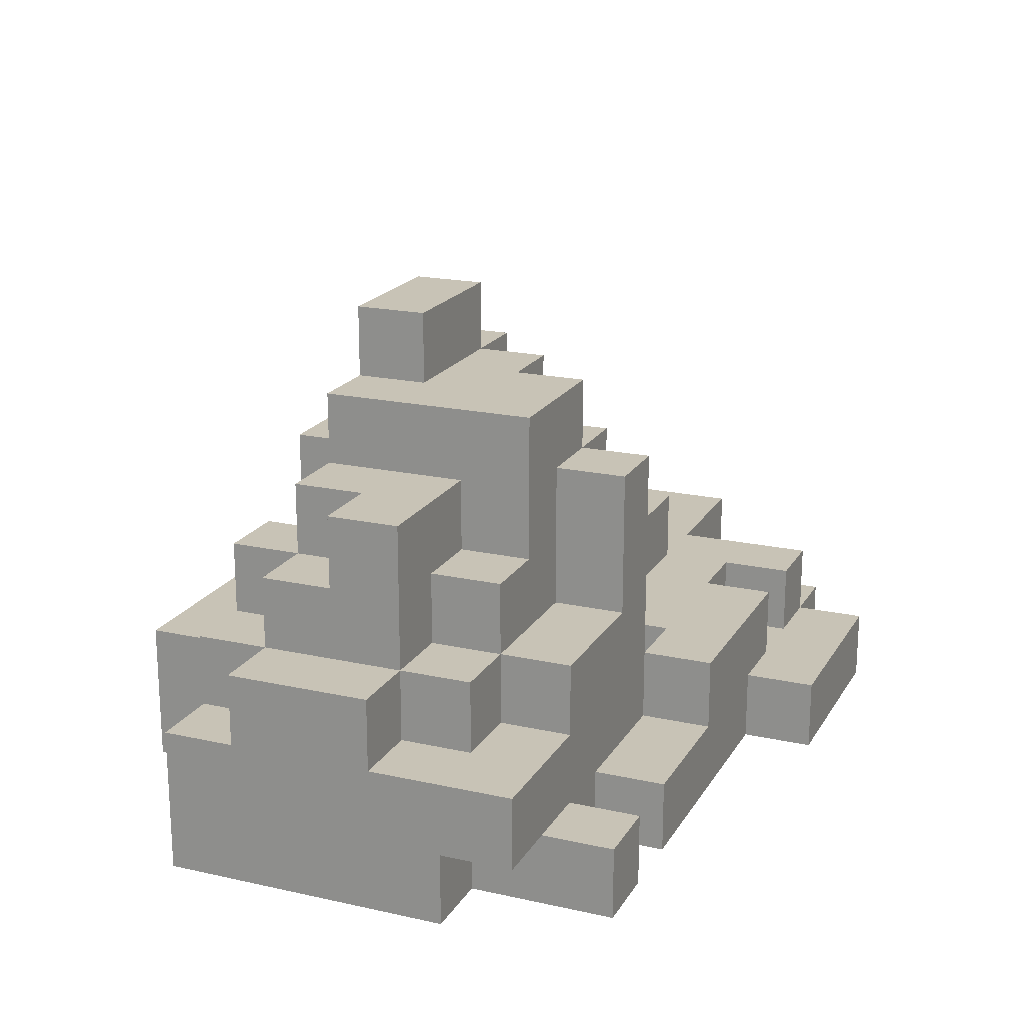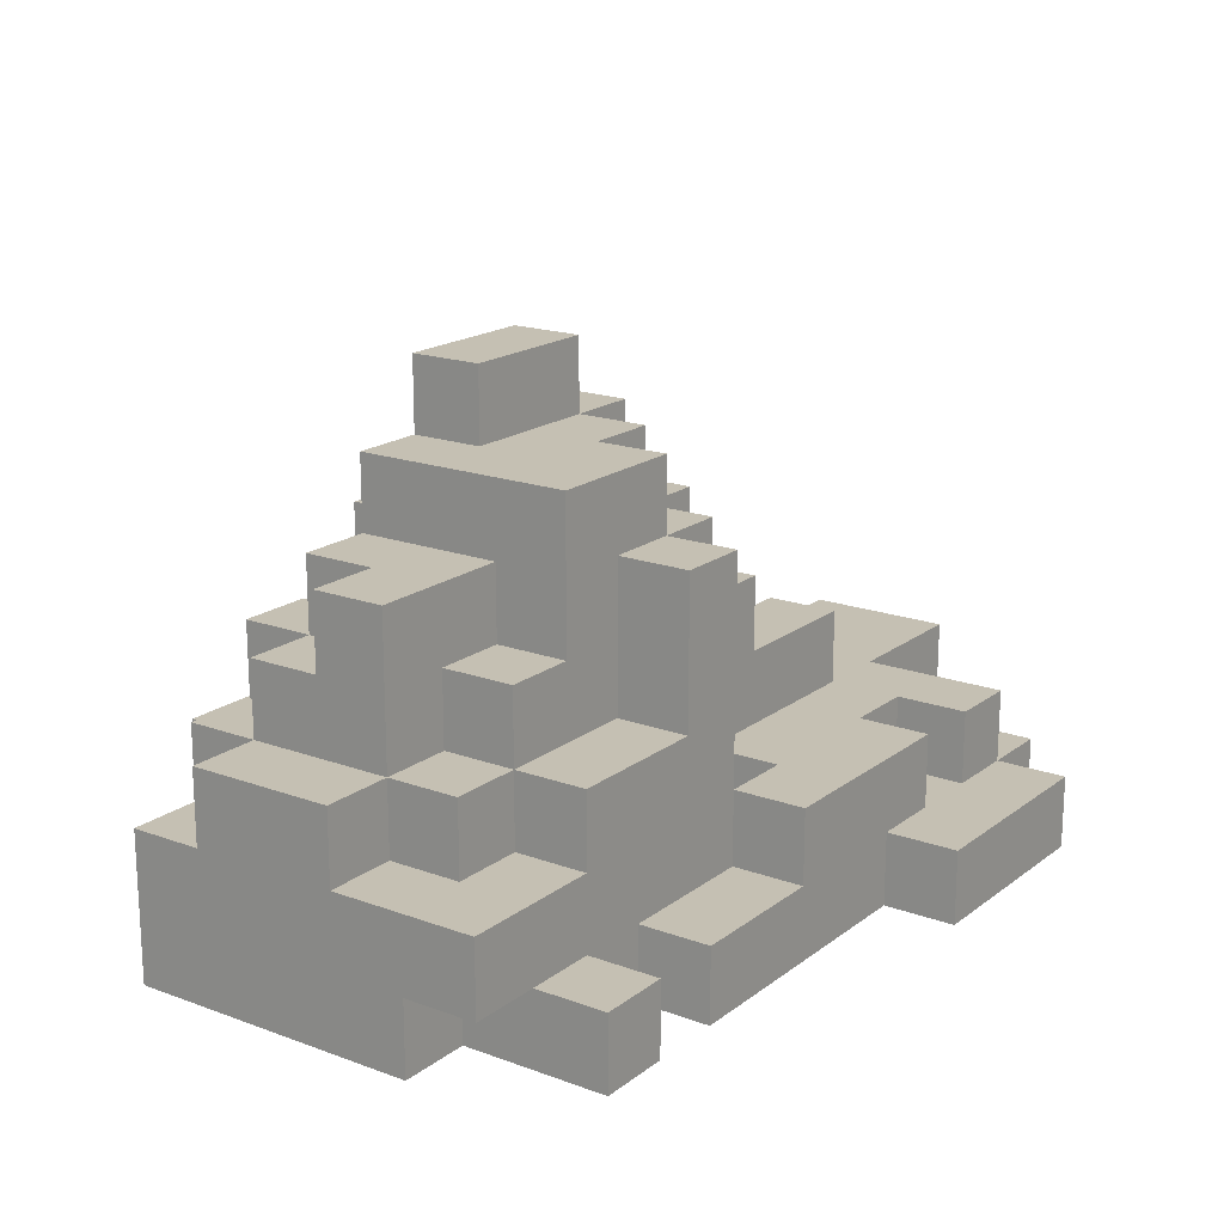
<metadata>
{"format":"obj","ext":"obj","renderer":"f3d","projection":"perspective","resolution":1024,"background":"white","views":[{"elev":19.4,"azim":112.6,"up":"+Y"},{"elev":18.1,"azim":125.4,"up":"+Y"}]}
</metadata>
<code>
o
v -13.1 0 -6
v -13.1 0 -6.3
v -13.1 0.1 -6
v -13.1 0.1 -6.1
v -13.1 0.2 -6.1
v -13.1 0.2 -6.3
v -13 0 -6.3
v -13 0 -6.5
v -13 0.1 -6.3
v -13 0.1 -6.5
v -12.9 0 -5.9
v -12.9 0 -6
v -12.9 0 -6.5
v -12.9 0 -6.6
v -12.9 0.1 -5.9
v -12.9 0.1 -6
v -12.9 0.1 -6.3
v -12.9 0.1 -6.4
v -12.9 0.1 -6.5
v -12.9 0.1 -6.6
v -12.9 0.2 -6.3
v -12.9 0.2 -6.4
v -12.9 0.2 -6.5
v -12.8 0.2 -6.2
v -12.8 0.2 -6.3
v -12.8 0.3 -6.2
v -12.8 0.3 -6.3
v -12.7 0 -5.9
v -12.7 0 -6
v -12.7 0.1 -5.9
v -12.7 0.1 -6
v -12.7 0.1 -6.1
v -12.7 0.1 -6.4
v -12.7 0.1 -6.5
v -12.7 0.2 -6.1
v -12.7 0.2 -6.2
v -12.7 0.2 -6.4
v -12.7 0.2 -6.5
v -12.7 0.3 -6
v -12.7 0.3 -6.2
v -12.6 0.1 -5.9
v -12.6 0.1 -6
v -12.6 0.2 -5.9
v -12.6 0.2 -6
v -12.6 0.3 -6
v -12.6 0.3 -6.3
v -12.6 0.4 -6.2
v -12.6 0.4 -6.3
v -12.6 0.5 -5.9
v -12.6 0.5 -6
v -12.6 0.5 -6.1
v -12.6 0.5 -6.2
v -12.6 0.6 -6
v -12.6 0.6 -6.1
v -12.5 0 -5.7
v -12.5 0 -5.9
v -12.5 0.1 -5.8
v -12.5 0.1 -5.9
v -12.5 0.2 -5.7
v -12.5 0.2 -5.8
v -12.5 0.2 -5.9
v -12.5 0.4 -6.2
v -12.5 0.4 -6.3
v -12.5 0.5 -6.1
v -12.5 0.5 -6.2
v -12.5 0.5 -6.3
v -12.5 0.6 -6
v -12.5 0.6 -6.1
v -12.5 0.6 -6.2
v -12.5 0.7 -6
v -12.5 0.7 -6.1
v -12.4 0.1 -6.3
v -12.4 0.1 -6.4
v -12.4 0.2 -5.8
v -12.4 0.2 -5.9
v -12.4 0.2 -6.4
v -12.4 0.3 -5.8
v -12.4 0.3 -5.9
v -12.4 0.5 -6.2
v -12.4 0.5 -6.3
v -12.4 0.5 -6.4
v -12.4 0.6 -6.2
v -12.4 0.6 -6.3
v -12.2 0.3 -5.9
v -12.2 0.3 -6
v -12.2 0.4 -5.9
v -12.2 0.4 -6
v -12.1 0 -6.4
v -12.1 0 -6.5
v -12.1 0.1 -6.4
v -12.1 0.1 -6.5
v -12.8 0 -5.9
v -12.8 0 -6
v -12.8 0.1 -5.9
v -12.8 0.1 -6
v -12.8 0.1 -6.4
v -12.8 0.1 -6.5
v -12.8 0.2 -6.4
v -12.8 0.2 -6.5
v -12.6 0 -6.5
v -12.6 0 -6.6
v -12.6 0.1 -6.5
v -12.6 0.1 -6.6
v -12.5 0.1 -6.3
v -12.5 0.1 -6.4
v -12.5 0.2 -6.3
v -12.5 0.2 -6.4
v -12.4 0.1 -6.4
v -12.4 0.1 -6.5
v -12.4 0.2 -6.4
v -12.4 0.2 -6.5
v -12.3 0.1 -5.8
v -12.3 0.1 -5.9
v -12.3 0.2 -5.8
v -12.3 0.3 -5.8
v -12.3 0.3 -5.9
v -12.3 0.3 -6
v -12.3 0.3 -6.3
v -12.3 0.3 -6.4
v -12.3 0.5 -5.9
v -12.3 0.5 -6
v -12.3 0.5 -6.3
v -12.3 0.5 -6.4
v -12.3 0.6 -6
v -12.3 0.6 -6.1
v -12.3 0.7 -6
v -12.3 0.7 -6.1
v -12.2 0 -5.7
v -12.2 0 -5.9
v -12.2 0 -6.4
v -12.2 0 -6.5
v -12.2 0.1 -5.8
v -12.2 0.1 -5.9
v -12.2 0.1 -6.4
v -12.2 0.1 -6.5
v -12.2 0.2 -5.7
v -12.2 0.2 -5.8
v -12.2 0.4 -6.2
v -12.2 0.4 -6.3
v -12.2 0.5 -6
v -12.2 0.5 -6.2
v -12.2 0.6 -6
v -12.2 0.6 -6.3
v -12.1 0.2 -6.3
v -12.1 0.2 -6.4
v -12.1 0.3 -5.9
v -12.1 0.3 -6
v -12.1 0.3 -6.2
v -12.1 0.3 -6.3
v -12.1 0.3 -6.4
v -12.1 0.4 -5.9
v -12.1 0.4 -6
v -12.1 0.4 -6.1
v -12.1 0.4 -6.2
v -12.1 0.4 -6.3
v -12.1 0.5 -6
v -12.1 0.5 -6.1
v -12 0 -6.3
v -12 0 -6.4
v -12 0 -6.5
v -12 0.1 -6.3
v -12 0.1 -6.4
v -12 0.1 -6.5
v -12 0.2 -5.9
v -12 0.2 -6
v -12 0.2 -6.2
v -12 0.2 -6.3
v -12 0.3 -5.9
v -12 0.3 -6
v -12 0.3 -6.2
v -12 0.3 -6.3
v -12 0.4 -6
v -12 0.4 -6.1
v -12 0.5 -6.1
v -12 0.5 -6.2
v -11.9 0 -5.9
v -11.9 0 -6.2
v -11.9 0 -6.3
v -11.9 0.1 -6.2
v -11.9 0.1 -6.3
v -11.9 0.1 -6.4
v -11.9 0.2 -5.9
v -11.9 0.2 -6
v -11.9 0.2 -6.2
v -11.9 0.2 -6.4
v -11.9 0.3 -6
v -11.9 0.3 -6.2
v -12.5 0 -5.7
v -12.5 0.2 -5.7
v -12.4 0 -5.7
v -12.4 0.2 -5.7
v -12.2 0 -5.7
v -12.2 0.2 -5.7
v -12.4 0.2 -5.8
v -12.4 0.3 -5.8
v -12.3 0.2 -5.8
v -12.3 0.3 -5.8
v -12.9 0 -5.9
v -12.9 0.1 -5.9
v -12.8 0 -5.9
v -12.8 0.1 -5.9
v -12.7 0 -5.9
v -12.7 0.1 -5.9
v -12.6 0.1 -5.9
v -12.6 0.2 -5.9
v -12.6 0.5 -5.9
v -12.5 0 -5.9
v -12.5 0.1 -5.9
v -12.5 0.2 -5.9
v -12.4 0.2 -5.9
v -12.4 0.3 -5.9
v -12.3 0.1 -5.9
v -12.3 0.3 -5.9
v -12.3 0.5 -5.9
v -12.2 0 -5.9
v -12.2 0.1 -5.9
v -12.2 0.3 -5.9
v -12.2 0.4 -5.9
v -12.1 0.3 -5.9
v -12.1 0.4 -5.9
v -12 0 -5.9
v -12 0.2 -5.9
v -12 0.3 -5.9
v -11.9 0 -5.9
v -11.9 0.2 -5.9
v -13.1 0 -6
v -13.1 0.1 -6
v -13 0 -6
v -13 0.1 -6
v -12.9 0 -6
v -12.9 0.1 -6
v -12.8 0 -6
v -12.8 0.1 -6
v -12.7 0 -6
v -12.7 0.1 -6
v -12.7 0.3 -6
v -12.6 0.1 -6
v -12.6 0.2 -6
v -12.6 0.3 -6
v -12.6 0.5 -6
v -12.6 0.6 -6
v -12.5 0.6 -6
v -12.5 0.7 -6
v -12.3 0.3 -6
v -12.3 0.5 -6
v -12.3 0.6 -6
v -12.3 0.7 -6
v -12.2 0.3 -6
v -12.2 0.4 -6
v -12.2 0.5 -6
v -12.2 0.6 -6
v -12.1 0.3 -6
v -12.1 0.4 -6
v -12.1 0.5 -6
v -12 0.2 -6
v -12 0.3 -6
v -12 0.4 -6
v -11.9 0.2 -6
v -11.9 0.3 -6
v -13.1 0.1 -6.1
v -13.1 0.2 -6.1
v -13 0.1 -6.1
v -13 0.2 -6.1
v -12.7 0.1 -6.1
v -12.7 0.2 -6.1
v -12.1 0.4 -6.1
v -12.1 0.5 -6.1
v -12 0.4 -6.1
v -12 0.5 -6.1
v -12.8 0.2 -6.2
v -12.8 0.3 -6.2
v -12.7 0.2 -6.2
v -12.7 0.3 -6.2
v -12.5 0.1 -6.4
v -12.5 0.2 -6.4
v -12.4 0.1 -6.4
v -12.4 0.2 -6.4
v -12.3 0.1 -5.8
v -12.3 0.2 -5.8
v -12.2 0.1 -5.8
v -12.2 0.2 -5.8
v -12.6 0.5 -6.1
v -12.6 0.6 -6.1
v -12.5 0.5 -6.1
v -12.5 0.6 -6.1
v -12.5 0.7 -6.1
v -12.3 0.6 -6.1
v -12.3 0.7 -6.1
v -12.6 0.4 -6.2
v -12.6 0.5 -6.2
v -12.5 0.4 -6.2
v -12.5 0.5 -6.2
v -12.5 0.6 -6.2
v -12.4 0.5 -6.2
v -12.4 0.6 -6.2
v -12.2 0.4 -6.2
v -12.2 0.5 -6.2
v -12.1 0.3 -6.2
v -12.1 0.4 -6.2
v -12 0.2 -6.2
v -12 0.3 -6.2
v -12 0.5 -6.2
v -11.9 0.2 -6.2
v -11.9 0.3 -6.2
v -13.1 0 -6.3
v -13.1 0.2 -6.3
v -13 0 -6.3
v -13 0.1 -6.3
v -13 0.2 -6.3
v -12.9 0.1 -6.3
v -12.9 0.2 -6.3
v -12.8 0.2 -6.3
v -12.8 0.3 -6.3
v -12.6 0.3 -6.3
v -12.6 0.4 -6.3
v -12.5 0.1 -6.3
v -12.5 0.2 -6.3
v -12.5 0.4 -6.3
v -12.5 0.5 -6.3
v -12.4 0.1 -6.3
v -12.4 0.5 -6.3
v -12.4 0.6 -6.3
v -12.3 0.3 -6.3
v -12.3 0.5 -6.3
v -12.2 0.4 -6.3
v -12.2 0.6 -6.3
v -12.1 0.2 -6.3
v -12.1 0.3 -6.3
v -12.1 0.4 -6.3
v -12 0 -6.3
v -12 0.1 -6.3
v -12 0.2 -6.3
v -12 0.3 -6.3
v -11.9 0 -6.3
v -11.9 0.1 -6.3
v -12.8 0.1 -6.4
v -12.8 0.2 -6.4
v -12.7 0.1 -6.4
v -12.7 0.2 -6.4
v -12.4 0.1 -6.4
v -12.4 0.2 -6.4
v -12.4 0.5 -6.4
v -12.3 0.3 -6.4
v -12.3 0.5 -6.4
v -12.2 0 -6.4
v -12.2 0.1 -6.4
v -12.1 0 -6.4
v -12.1 0.1 -6.4
v -12.1 0.2 -6.4
v -12.1 0.3 -6.4
v -12 0.1 -6.4
v -12 0.2 -6.4
v -11.9 0.1 -6.4
v -11.9 0.2 -6.4
v -13 0 -6.5
v -13 0.1 -6.5
v -12.9 0 -6.5
v -12.9 0.1 -6.5
v -12.9 0.2 -6.5
v -12.8 0.1 -6.5
v -12.8 0.2 -6.5
v -12.7 0.1 -6.5
v -12.7 0.2 -6.5
v -12.6 0 -6.5
v -12.6 0.1 -6.5
v -12.5 0 -6.5
v -12.5 0.2 -6.5
v -12.4 0.1 -6.5
v -12.4 0.2 -6.5
v -12.2 0 -6.5
v -12.2 0.1 -6.5
v -12.1 0 -6.5
v -12.1 0.1 -6.5
v -12 0 -6.5
v -12 0.1 -6.5
v -12.9 0 -6.6
v -12.9 0.1 -6.6
v -12.6 0 -6.6
v -12.6 0.1 -6.6
v -12.5 0 -5.7
v -12.4 0 -5.7
v -12.2 0 -5.7
v -12.9 0 -5.9
v -12.8 0 -5.9
v -12.7 0 -5.9
v -12.5 0 -5.9
v -12.4 0 -5.9
v -12.2 0 -5.9
v -12 0 -5.9
v -11.9 0 -5.9
v -13.1 0 -6
v -13 0 -6
v -12.9 0 -6
v -12.8 0 -6
v -12.7 0 -6
v -12.6 0 -6
v -12 0 -6.2
v -11.9 0 -6.2
v -13.1 0 -6.3
v -13 0 -6.3
v -12.9 0 -6.3
v -12 0 -6.3
v -11.9 0 -6.3
v -12.8 0 -6.4
v -12.7 0 -6.4
v -12.2 0 -6.4
v -12.1 0 -6.4
v -12 0 -6.4
v -13 0 -6.5
v -12.9 0 -6.5
v -12.8 0 -6.5
v -12.7 0 -6.5
v -12.6 0 -6.5
v -12.5 0 -6.5
v -12.2 0 -6.5
v -12.1 0 -6.5
v -12 0 -6.5
v -12.9 0 -6.6
v -12.6 0 -6.6
v -12 0.1 -6.3
v -11.9 0.1 -6.3
v -12 0.1 -6.4
v -11.9 0.1 -6.4
v -12.3 0.1 -5.8
v -12.2 0.1 -5.8
v -12.9 0.1 -5.9
v -12.8 0.1 -5.9
v -12.7 0.1 -5.9
v -12.6 0.1 -5.9
v -12.3 0.1 -5.9
v -12.2 0.1 -5.9
v -13.1 0.1 -6
v -13 0.1 -6
v -12.9 0.1 -6
v -12.8 0.1 -6
v -12.7 0.1 -6
v -12.6 0.1 -6
v -13.1 0.1 -6.1
v -13 0.1 -6.1
v -12.7 0.1 -6.1
v -13 0.1 -6.3
v -12.9 0.1 -6.3
v -12.5 0.1 -6.3
v -12.4 0.1 -6.3
v -12.9 0.1 -6.4
v -12.8 0.1 -6.4
v -12.7 0.1 -6.4
v -12.5 0.1 -6.4
v -12.4 0.1 -6.4
v -12.2 0.1 -6.4
v -12.1 0.1 -6.4
v -12 0.1 -6.4
v -13 0.1 -6.5
v -12.9 0.1 -6.5
v -12.8 0.1 -6.5
v -12.7 0.1 -6.5
v -12.6 0.1 -6.5
v -12.4 0.1 -6.5
v -12.2 0.1 -6.5
v -12.1 0.1 -6.5
v -12 0.1 -6.5
v -12.9 0.1 -6.6
v -12.6 0.1 -6.6
v -12.5 0.2 -5.7
v -12.4 0.2 -5.7
v -12.2 0.2 -5.7
v -12.5 0.2 -5.8
v -12.4 0.2 -5.8
v -12.3 0.2 -5.8
v -12.2 0.2 -5.8
v -12.5 0.2 -5.9
v -12.4 0.2 -5.9
v -12 0.2 -5.9
v -11.9 0.2 -5.9
v -12 0.2 -6
v -11.9 0.2 -6
v -13.1 0.2 -6.1
v -13 0.2 -6.1
v -12.7 0.2 -6.1
v -12.8 0.2 -6.2
v -12.7 0.2 -6.2
v -12 0.2 -6.2
v -11.9 0.2 -6.2
v -13.1 0.2 -6.3
v -13 0.2 -6.3
v -12.9 0.2 -6.3
v -12.8 0.2 -6.3
v -12.5 0.2 -6.3
v -12.1 0.2 -6.3
v -12 0.2 -6.3
v -12.9 0.2 -6.4
v -12.8 0.2 -6.4
v -12.7 0.2 -6.4
v -12.5 0.2 -6.4
v -12.4 0.2 -6.4
v -12.1 0.2 -6.4
v -12 0.2 -6.4
v -11.9 0.2 -6.4
v -12.9 0.2 -6.5
v -12.8 0.2 -6.5
v -12.7 0.2 -6.5
v -12.5 0.2 -6.5
v -12.4 0.2 -6.5
v -12.4 0.3 -5.8
v -12.3 0.3 -5.8
v -12.4 0.3 -5.9
v -12.3 0.3 -5.9
v -12.2 0.3 -5.9
v -12.1 0.3 -5.9
v -12 0.3 -5.9
v -12.7 0.3 -6
v -12.6 0.3 -6
v -12.3 0.3 -6
v -12.2 0.3 -6
v -12.1 0.3 -6
v -12 0.3 -6
v -11.9 0.3 -6
v -12.8 0.3 -6.2
v -12.7 0.3 -6.2
v -12.1 0.3 -6.2
v -12 0.3 -6.2
v -11.9 0.3 -6.2
v -12.8 0.3 -6.3
v -12.6 0.3 -6.3
v -12.3 0.3 -6.3
v -12.1 0.3 -6.3
v -12 0.3 -6.3
v -12.3 0.3 -6.4
v -12.1 0.3 -6.4
v -12.2 0.4 -5.9
v -12.1 0.4 -5.9
v -12.2 0.4 -6
v -12.1 0.4 -6
v -12 0.4 -6
v -12.1 0.4 -6.1
v -12 0.4 -6.1
v -12.6 0.4 -6.2
v -12.5 0.4 -6.2
v -12.2 0.4 -6.2
v -12.1 0.4 -6.2
v -12.6 0.4 -6.3
v -12.5 0.4 -6.3
v -12.2 0.4 -6.3
v -12.1 0.4 -6.3
v -12.6 0.5 -5.9
v -12.3 0.5 -5.9
v -12.6 0.5 -6
v -12.3 0.5 -6
v -12.2 0.5 -6
v -12.1 0.5 -6
v -12.6 0.5 -6.1
v -12.5 0.5 -6.1
v -12.1 0.5 -6.1
v -12 0.5 -6.1
v -12.6 0.5 -6.2
v -12.5 0.5 -6.2
v -12.4 0.5 -6.2
v -12.2 0.5 -6.2
v -12 0.5 -6.2
v -12.5 0.5 -6.3
v -12.4 0.5 -6.3
v -12.3 0.5 -6.3
v -12.4 0.5 -6.4
v -12.3 0.5 -6.4
v -12.6 0.6 -6
v -12.5 0.6 -6
v -12.3 0.6 -6
v -12.2 0.6 -6
v -12.6 0.6 -6.1
v -12.5 0.6 -6.1
v -12.3 0.6 -6.1
v -12.5 0.6 -6.2
v -12.4 0.6 -6.2
v -12.4 0.6 -6.3
v -12.2 0.6 -6.3
v -12.5 0.7 -6
v -12.3 0.7 -6
v -12.5 0.7 -6.1
v -12.3 0.7 -6.1
f 3 2 1
f 4 2 3
f 5 2 4
f 6 2 5
f 9 8 7
f 10 8 9
f 15 12 11
f 16 12 15
f 19 14 13
f 20 14 19
f 21 18 17
f 22 19 18
f 22 18 21
f 23 19 22
f 26 25 24
f 27 25 26
f 30 29 28
f 31 29 30
f 35 32 31
f 37 34 33
f 38 34 37
f 39 36 35
f 39 35 31
f 40 36 39
f 43 42 41
f 44 42 43
f 45 44 43
f 47 46 45
f 48 46 47
f 49 45 43
f 49 47 45
f 50 47 49
f 51 47 50
f 52 47 51
f 53 51 50
f 54 51 53
f 57 56 55
f 58 56 57
f 59 57 55
f 60 58 57
f 60 57 59
f 61 58 60
f 65 63 62
f 66 63 65
f 68 65 64
f 69 65 68
f 70 68 67
f 71 68 70
f 76 73 72
f 77 75 74
f 78 75 77
f 80 76 72
f 81 76 80
f 82 80 79
f 83 80 82
f 86 85 84
f 87 85 86
f 90 89 88
f 91 89 90
f 92 93 94
f 94 93 95
f 96 97 98
f 98 97 99
f 100 101 102
f 102 101 103
f 104 105 106
f 106 105 107
f 108 109 110
f 110 109 111
f 112 113 114
f 114 113 115
f 115 113 116
f 116 117 120
f 120 117 121
f 118 119 122
f 122 119 123
f 124 125 126
f 126 125 127
f 128 129 132
f 132 129 133
f 130 131 134
f 134 131 135
f 128 132 136
f 136 132 137
f 138 139 141
f 140 141 142
f 141 139 143
f 142 141 143
f 144 145 149
f 149 145 150
f 146 147 151
f 151 147 152
f 148 149 154
f 154 149 155
f 152 153 156
f 156 153 157
f 158 159 161
f 159 160 162
f 161 159 162
f 162 160 163
f 164 165 168
f 168 165 169
f 166 167 170
f 170 167 171
f 169 170 172
f 172 170 173
f 173 170 174
f 174 170 175
f 176 177 179
f 177 178 179
f 179 178 180
f 176 179 182
f 180 181 182
f 179 180 182
f 182 181 183
f 183 181 184
f 184 181 185
f 183 184 186
f 186 184 187
f 190 189 188
f 191 189 190
f 192 191 190
f 193 191 192
f 196 195 194
f 197 195 196
f 200 199 198
f 201 199 200
f 204 203 202
f 207 204 202
f 207 205 204
f 208 205 207
f 209 206 205
f 209 205 208
f 210 206 209
f 211 206 210
f 213 206 211
f 214 206 213
f 216 213 212
f 217 213 216
f 219 216 215
f 219 218 217
f 219 217 216
f 220 218 219
f 221 219 215
f 222 219 221
f 223 219 222
f 224 222 221
f 225 222 224
f 228 227 226
f 229 227 228
f 230 229 228
f 231 229 230
f 234 233 232
f 235 233 234
f 237 236 235
f 238 236 237
f 239 236 238
f 242 241 240
f 245 242 240
f 245 243 242
f 246 243 245
f 247 243 246
f 248 245 244
f 248 246 245
f 249 246 248
f 250 246 249
f 251 246 250
f 253 250 249
f 254 250 253
f 256 253 252
f 257 253 256
f 258 256 255
f 259 256 258
f 262 261 260
f 263 261 262
f 264 263 262
f 265 263 264
f 268 267 266
f 269 267 268
f 272 271 270
f 273 271 272
f 276 275 274
f 277 275 276
f 278 279 280
f 280 279 281
f 282 283 284
f 284 283 285
f 285 286 287
f 287 286 288
f 289 290 291
f 291 290 292
f 292 293 294
f 294 293 295
f 296 297 299
f 298 299 301
f 299 297 302
f 301 299 302
f 300 301 303
f 303 301 304
f 305 306 307
f 307 306 308
f 308 306 309
f 308 309 310
f 310 309 311
f 312 313 314
f 312 314 317
f 314 315 317
f 317 315 318
f 316 317 320
f 318 319 320
f 317 318 320
f 320 319 321
f 321 322 324
f 323 324 325
f 324 322 326
f 325 324 326
f 323 325 328
f 328 325 329
f 327 328 332
f 332 328 333
f 330 331 334
f 334 331 335
f 336 337 338
f 338 337 339
f 340 341 343
f 341 342 343
f 343 342 344
f 340 343 346
f 345 346 347
f 346 343 348
f 347 346 348
f 348 343 349
f 349 343 350
f 348 349 351
f 351 349 352
f 351 352 353
f 353 352 354
f 355 356 357
f 357 356 358
f 358 359 360
f 360 359 361
f 362 363 365
f 364 365 366
f 365 363 367
f 366 365 367
f 366 367 368
f 368 367 369
f 366 368 370
f 370 368 371
f 372 373 374
f 374 373 375
f 376 377 378
f 378 377 379
f 386 381 380
f 387 382 381
f 387 381 386
f 388 382 387
f 393 384 383
f 394 384 393
f 395 386 385
f 396 386 395
f 397 387 386
f 397 388 387
f 397 389 388
f 397 390 389
f 398 390 397
f 399 392 391
f 400 394 393
f 400 392 399
f 400 396 395
f 400 395 394
f 400 393 392
f 401 396 400
f 402 398 397
f 402 397 386
f 403 398 402
f 404 396 401
f 405 396 404
f 406 402 386
f 407 402 406
f 408 402 407
f 409 401 400
f 410 404 401
f 410 401 409
f 411 405 404
f 411 404 410
f 412 396 405
f 412 405 411
f 413 386 396
f 413 396 412
f 414 406 386
f 414 386 413
f 415 406 414
f 416 408 407
f 417 408 416
f 418 412 411
f 418 411 410
f 418 413 412
f 419 413 418
f 422 421 420
f 423 421 422
f 424 425 430
f 430 425 431
f 426 427 434
f 434 427 435
f 428 429 436
f 436 429 437
f 432 433 438
f 434 435 439
f 438 433 439
f 433 434 439
f 435 436 439
f 439 436 440
f 441 442 445
f 443 444 448
f 448 444 449
f 441 445 453
f 453 445 454
f 446 447 455
f 455 447 456
f 449 450 458
f 458 450 459
f 451 452 460
f 460 452 461
f 456 457 462
f 454 455 462
f 455 456 462
f 462 457 463
f 464 465 467
f 465 466 468
f 467 465 468
f 468 466 469
f 469 466 470
f 467 468 471
f 471 468 472
f 473 474 475
f 475 474 476
f 478 479 480
f 480 479 481
f 477 478 484
f 478 480 485
f 484 478 485
f 485 480 486
f 486 480 487
f 482 483 490
f 487 488 491
f 486 487 491
f 491 488 492
f 492 488 493
f 493 488 494
f 489 490 496
f 490 483 497
f 496 490 497
f 497 483 498
f 491 492 499
f 499 492 500
f 493 494 501
f 494 495 502
f 501 494 502
f 502 495 503
f 504 505 506
f 506 505 507
f 507 508 513
f 513 508 514
f 509 510 515
f 515 510 516
f 511 512 519
f 516 517 521
f 521 517 522
f 518 519 523
f 519 512 524
f 523 519 524
f 520 521 526
f 526 521 527
f 525 526 528
f 528 526 529
f 530 531 532
f 532 531 533
f 533 534 535
f 535 534 536
f 537 538 541
f 541 538 542
f 539 540 543
f 543 540 544
f 545 546 547
f 547 546 548
f 549 550 553
f 551 552 555
f 555 552 556
f 553 554 558
f 549 553 558
f 558 554 559
f 556 557 560
f 560 557 561
f 561 562 563
f 563 562 564
f 565 566 569
f 569 566 570
f 567 568 571
f 570 571 572
f 572 571 573
f 573 571 574
f 571 568 575
f 574 571 575
f 576 577 578
f 578 577 579

</code>
